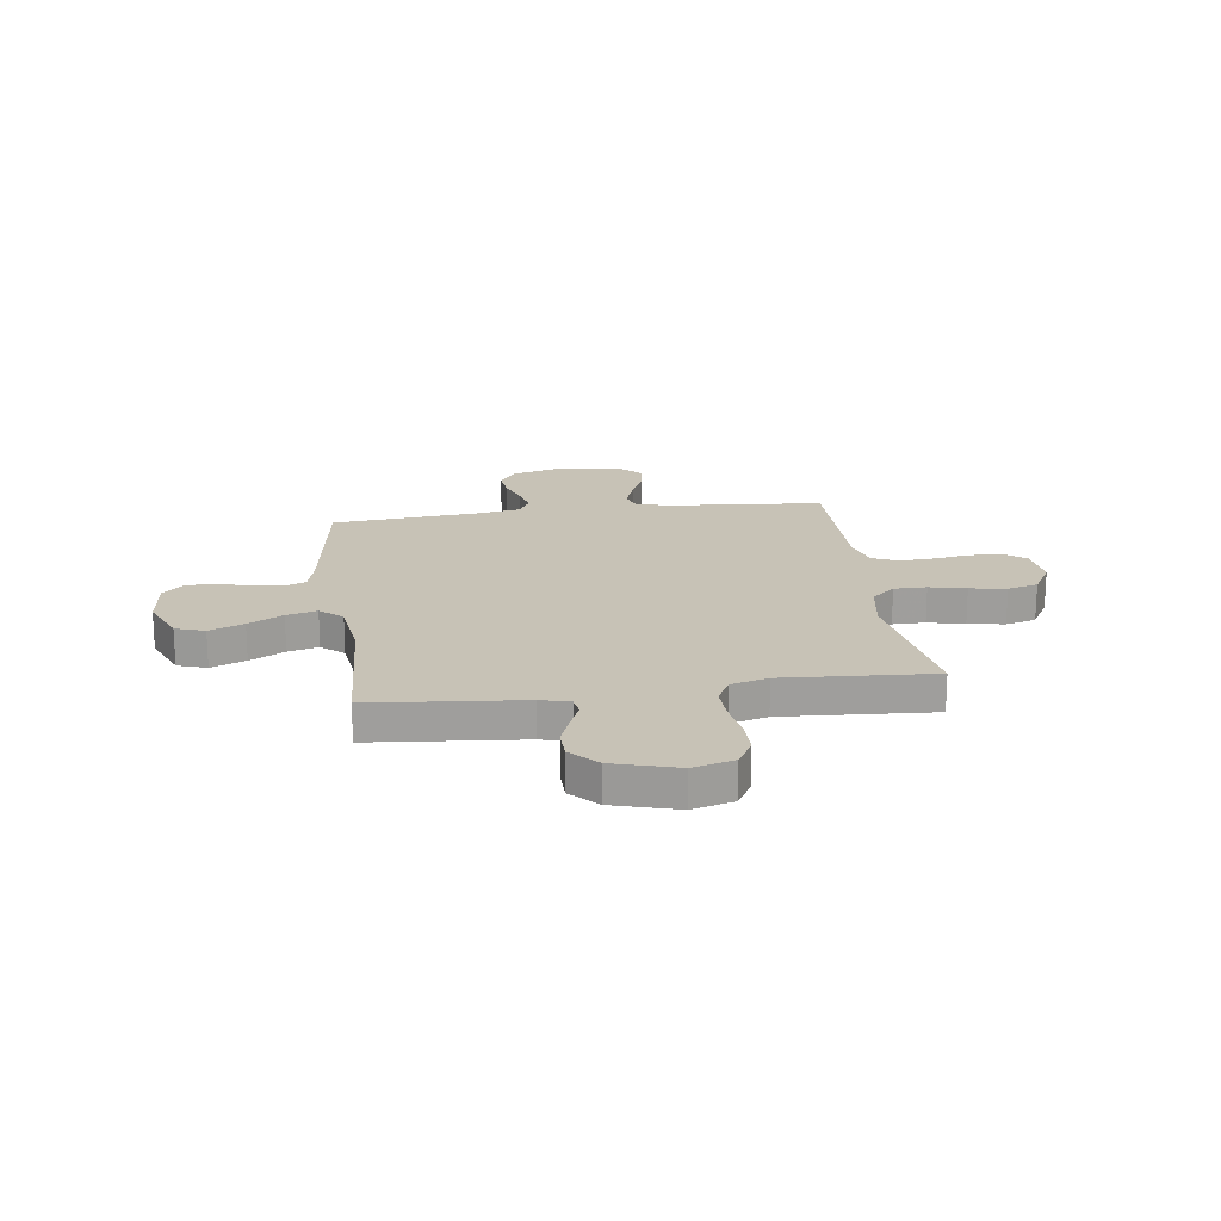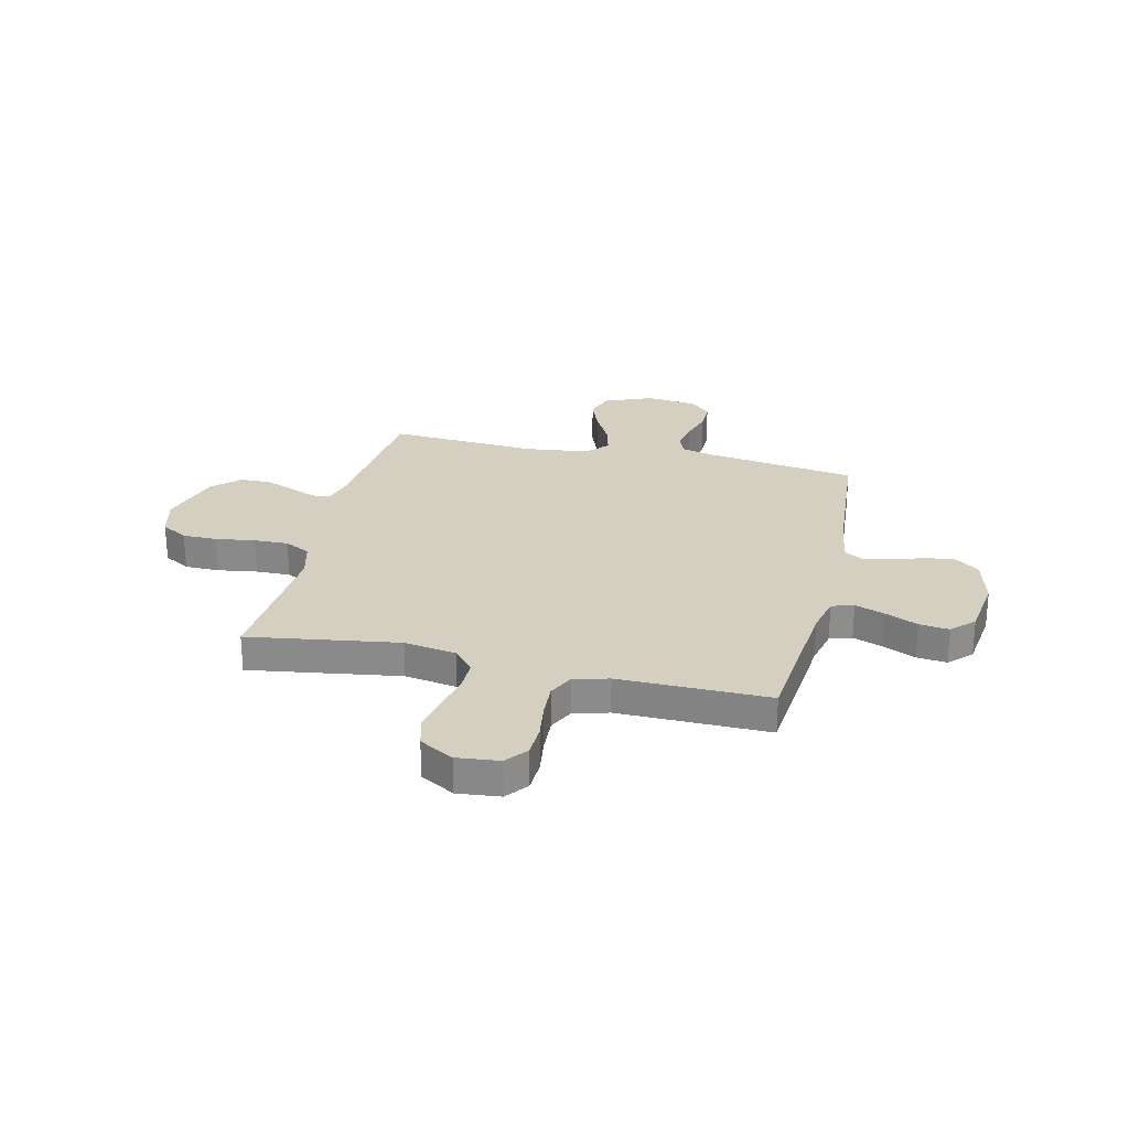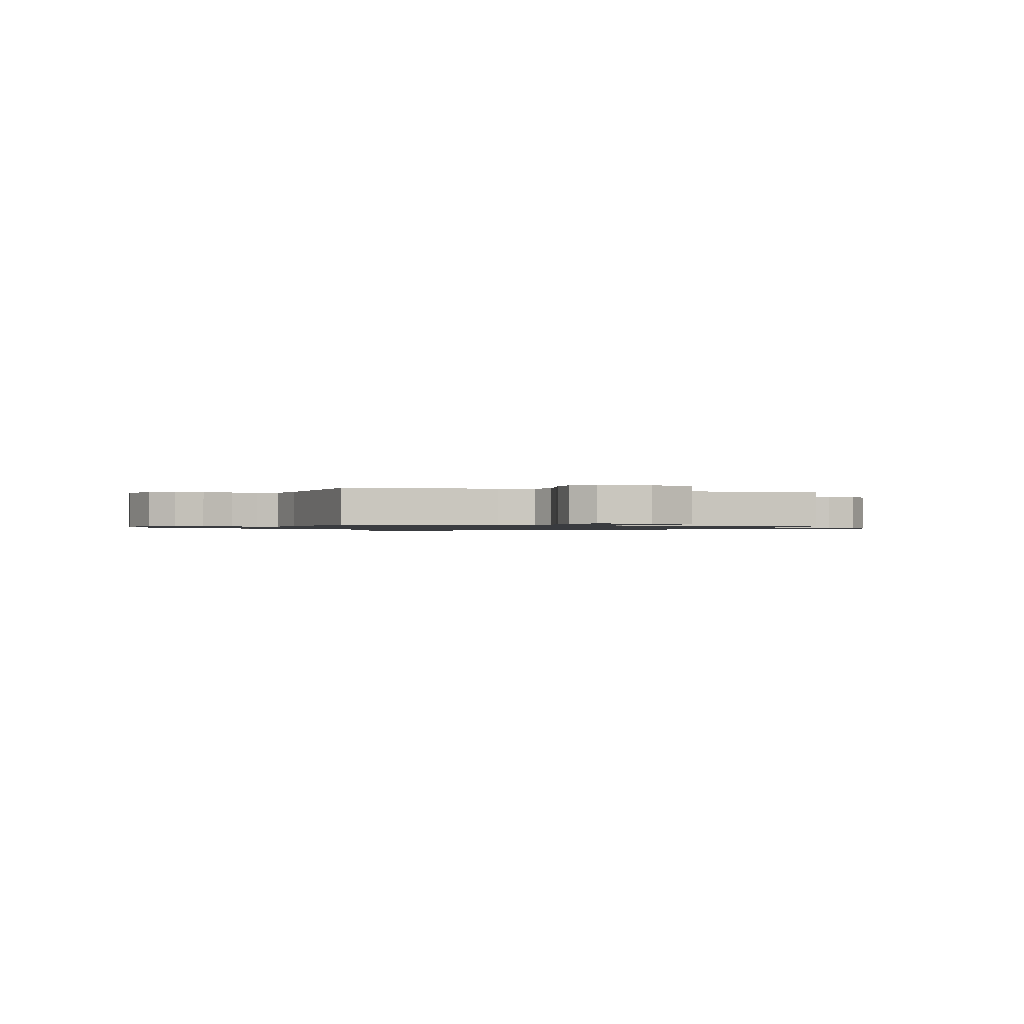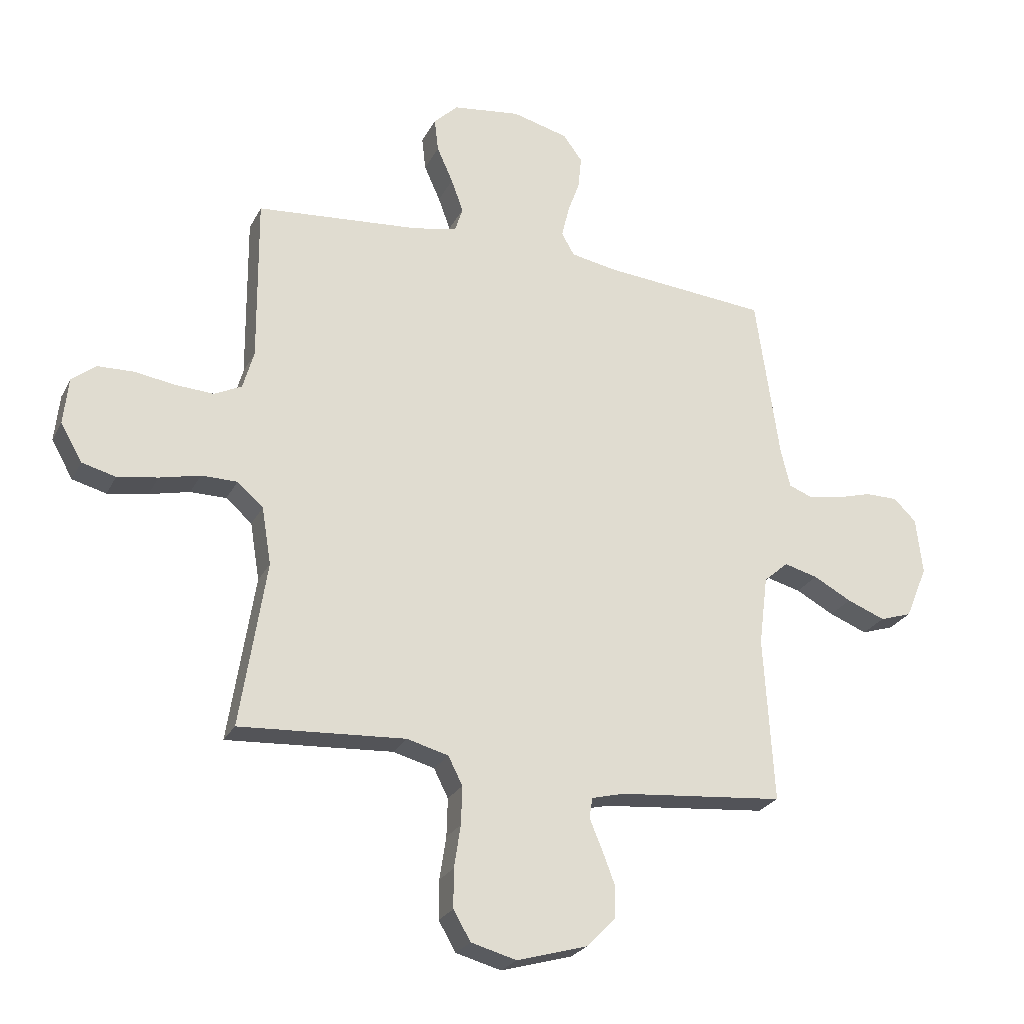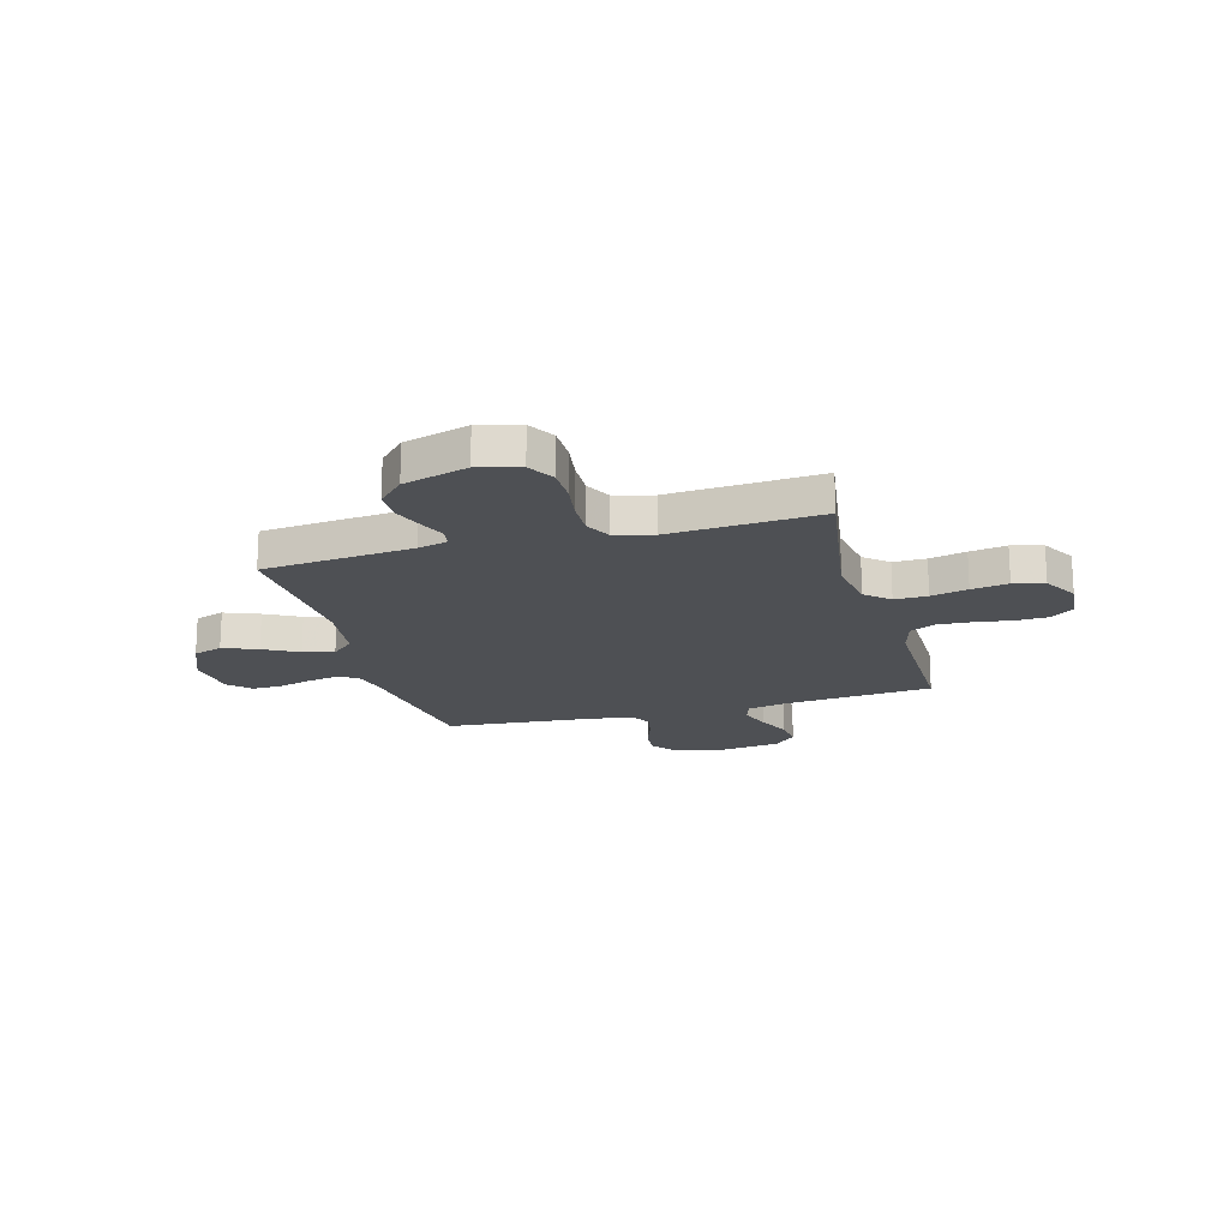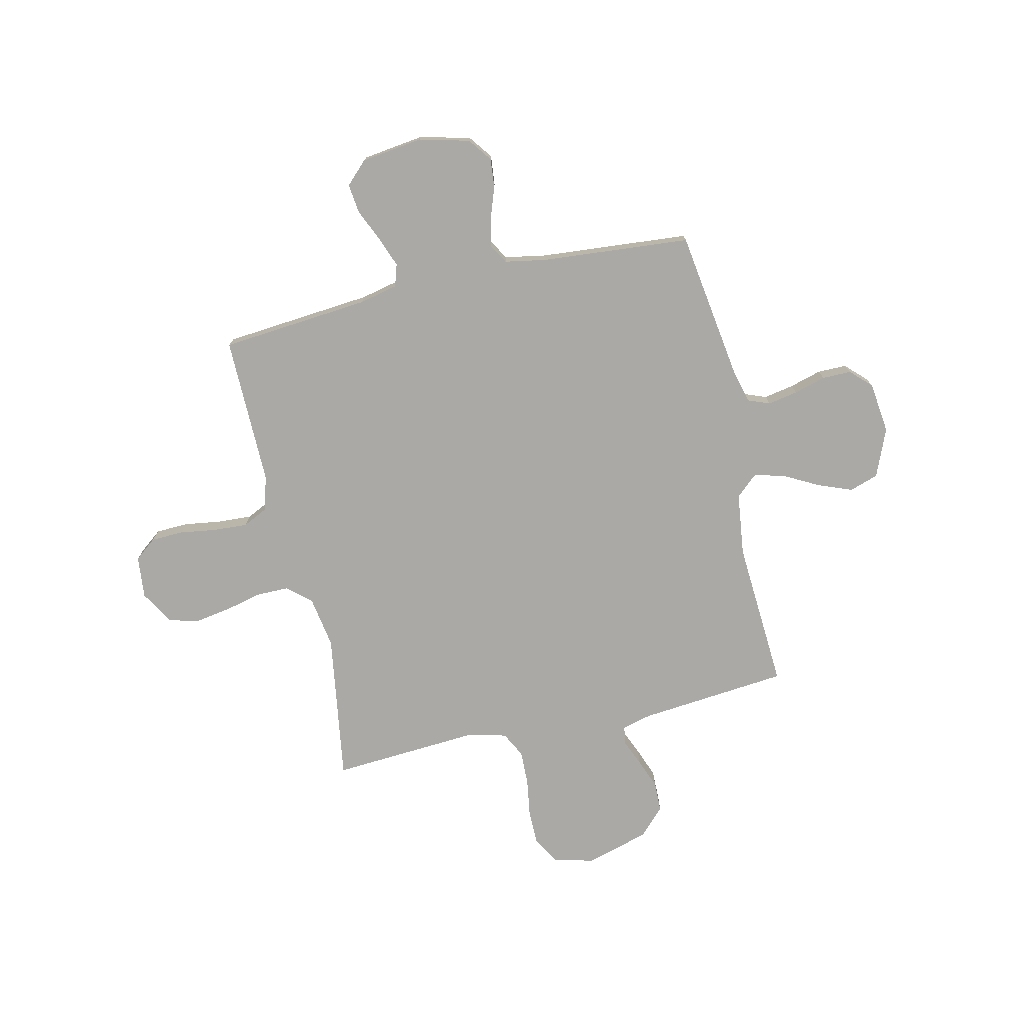
<metadata>
{"format":"obj","ext":"obj","renderer":"f3d","projection":"perspective","resolution":1024,"background":"white","views":[{"elev":19.3,"azim":172.2,"up":"+Y"},{"elev":25.9,"azim":-76.6,"up":"+Y"},{"elev":-1.0,"azim":71.7,"up":"+Y"},{"elev":-25.2,"azim":-21.8,"up":"+Z"},{"elev":-18.6,"azim":-164.4,"up":"+Y"},{"elev":-75.3,"azim":13.0,"up":"+Y"}]}
</metadata>
<code>
v -0.5 0.07 -0.5
v -0.453 0.07 -0.2
v -0.47 0.07 -0.096
v -0.517 0.07 -0.055
v -0.582 0.07 -0.055
v -0.655 0.07 -0.072
v -0.728 0.07 -0.084
v -0.789 0.07 -0.068
v -0.828 0.07 0
v -0.819 0.07 0.085
v -0.775 0.07 0.119
v -0.71 0.07 0.121
v -0.637 0.07 0.11
v -0.568 0.07 0.106
v -0.518 0.07 0.13
v -0.498 0.07 0.2
v -0.5 0.07 0.5
v -0.2 0.07 0.526
v -0.123 0.07 0.543
v -0.109 0.07 0.587
v -0.131 0.07 0.647
v -0.16 0.07 0.712
v -0.167 0.07 0.772
v -0.123 0.07 0.815
v 0 0.07 0.831
v 0.101 0.07 0.805
v 0.136 0.07 0.758
v 0.13 0.07 0.699
v 0.108 0.07 0.637
v 0.095 0.07 0.581
v 0.118 0.07 0.541
v 0.2 0.07 0.526
v 0.5 0.07 0.5
v 0.543 0.07 0.2
v 0.56 0.07 0.131
v 0.604 0.07 0.114
v 0.664 0.07 0.125
v 0.728 0.07 0.143
v 0.786 0.07 0.143
v 0.827 0.07 0.103
v 0.839 0.07 0
v 0.799 0.07 -0.096
v 0.741 0.07 -0.115
v 0.672 0.07 -0.088
v 0.603 0.07 -0.051
v 0.542 0.07 -0.035
v 0.498 0.07 -0.074
v 0.482 0.07 -0.2
v 0.5 0.07 -0.5
v 0.2 0.07 -0.528
v 0.141 0.07 -0.543
v 0.135 0.07 -0.58
v 0.157 0.07 -0.632
v 0.18 0.07 -0.693
v 0.179 0.07 -0.753
v 0.128 0.07 -0.806
v 0 0.07 -0.843
v -0.082 0.07 -0.821
v -0.113 0.07 -0.768
v -0.113 0.07 -0.698
v -0.101 0.07 -0.621
v -0.099 0.07 -0.552
v -0.125 0.07 -0.501
v -0.2 0.07 -0.481
v -0.5 0 -0.5
v -0.453 0 -0.2
v -0.47 0 -0.096
v -0.517 0 -0.055
v -0.582 0 -0.055
v -0.655 0 -0.072
v -0.728 0 -0.084
v -0.789 0 -0.068
v -0.828 0 0
v -0.819 0 0.085
v -0.775 0 0.119
v -0.71 0 0.121
v -0.637 0 0.11
v -0.568 0 0.106
v -0.518 0 0.13
v -0.498 0 0.2
v -0.5 0 0.5
v -0.2 0 0.526
v -0.123 0 0.543
v -0.109 0 0.587
v -0.131 0 0.647
v -0.16 0 0.712
v -0.167 0 0.772
v -0.123 0 0.815
v 0 0 0.831
v 0.101 0 0.805
v 0.136 0 0.758
v 0.13 0 0.699
v 0.108 0 0.637
v 0.095 0 0.581
v 0.118 0 0.541
v 0.2 0 0.526
v 0.5 0 0.5
v 0.543 0 0.2
v 0.56 0 0.131
v 0.604 0 0.114
v 0.664 0 0.125
v 0.728 0 0.143
v 0.786 0 0.143
v 0.827 0 0.103
v 0.839 0 0
v 0.799 0 -0.096
v 0.741 0 -0.115
v 0.672 0 -0.088
v 0.603 0 -0.051
v 0.542 0 -0.035
v 0.498 0 -0.074
v 0.482 0 -0.2
v 0.5 0 -0.5
v 0.2 0 -0.528
v 0.141 0 -0.543
v 0.135 0 -0.58
v 0.157 0 -0.632
v 0.18 0 -0.693
v 0.179 0 -0.753
v 0.128 0 -0.806
v 0 0 -0.843
v -0.082 0 -0.821
v -0.113 0 -0.768
v -0.113 0 -0.698
v -0.101 0 -0.621
v -0.099 0 -0.552
v -0.125 0 -0.501
v -0.2 0 -0.481
f 58 59 60 61
f 58 61 62
f 57 58 62
f 56 57 62
f 55 56 62 63
f 52 53 54 55
f 48 49 50
f 47 48 50 51
f 42 43 44 45
f 42 45 46
f 41 42 46
f 40 41 46
f 37 38 39 40
f 36 37 40 46
f 35 36 46 47
f 32 33 34
f 31 32 34 35
f 26 27 28 29
f 26 29 30
f 25 26 30
f 24 25 30
f 21 22 23 24
f 20 21 24 30
f 19 20 30 31
f 16 17 18
f 15 16 18 19
f 10 11 12 13
f 10 13 14
f 9 10 14
f 8 9 14
f 5 6 7 8
f 5 8 14 15
f 64 1 2
f 63 64 2 3
f 52 55 63 3
f 31 35 47 51
f 4 5 15 19
f 19 31 51 52
f 3 4 19 52
f 125 124 123 122
f 126 125 122
f 126 122 121
f 126 121 120
f 127 126 120 119
f 119 118 117 116
f 114 113 112
f 115 114 112 111
f 109 108 107 106
f 110 109 106
f 110 106 105
f 110 105 104
f 104 103 102 101
f 110 104 101 100
f 111 110 100 99
f 98 97 96
f 99 98 96 95
f 93 92 91 90
f 94 93 90
f 94 90 89
f 94 89 88
f 88 87 86 85
f 94 88 85 84
f 95 94 84 83
f 82 81 80
f 83 82 80 79
f 77 76 75 74
f 78 77 74
f 78 74 73
f 78 73 72
f 72 71 70 69
f 79 78 72 69
f 66 65 128
f 67 66 128 127
f 67 127 119 116
f 115 111 99 95
f 83 79 69 68
f 116 115 95 83
f 116 83 68 67
f 1 65 66 2
f 2 66 67 3
f 3 67 68 4
f 4 68 69 5
f 5 69 70 6
f 6 70 71 7
f 7 71 72 8
f 8 72 73 9
f 9 73 74 10
f 10 74 75 11
f 11 75 76 12
f 12 76 77 13
f 13 77 78 14
f 14 78 79 15
f 15 79 80 16
f 16 80 81 17
f 17 81 82 18
f 18 82 83 19
f 19 83 84 20
f 20 84 85 21
f 21 85 86 22
f 22 86 87 23
f 23 87 88 24
f 24 88 89 25
f 25 89 90 26
f 26 90 91 27
f 27 91 92 28
f 28 92 93 29
f 29 93 94 30
f 30 94 95 31
f 31 95 96 32
f 32 96 97 33
f 33 97 98 34
f 34 98 99 35
f 35 99 100 36
f 36 100 101 37
f 37 101 102 38
f 38 102 103 39
f 39 103 104 40
f 40 104 105 41
f 41 105 106 42
f 42 106 107 43
f 43 107 108 44
f 44 108 109 45
f 45 109 110 46
f 46 110 111 47
f 47 111 112 48
f 48 112 113 49
f 49 113 114 50
f 50 114 115 51
f 51 115 116 52
f 52 116 117 53
f 53 117 118 54
f 54 118 119 55
f 55 119 120 56
f 56 120 121 57
f 57 121 122 58
f 58 122 123 59
f 59 123 124 60
f 60 124 125 61
f 61 125 126 62
f 62 126 127 63
f 63 127 128 64
f 64 128 65 1

</code>
